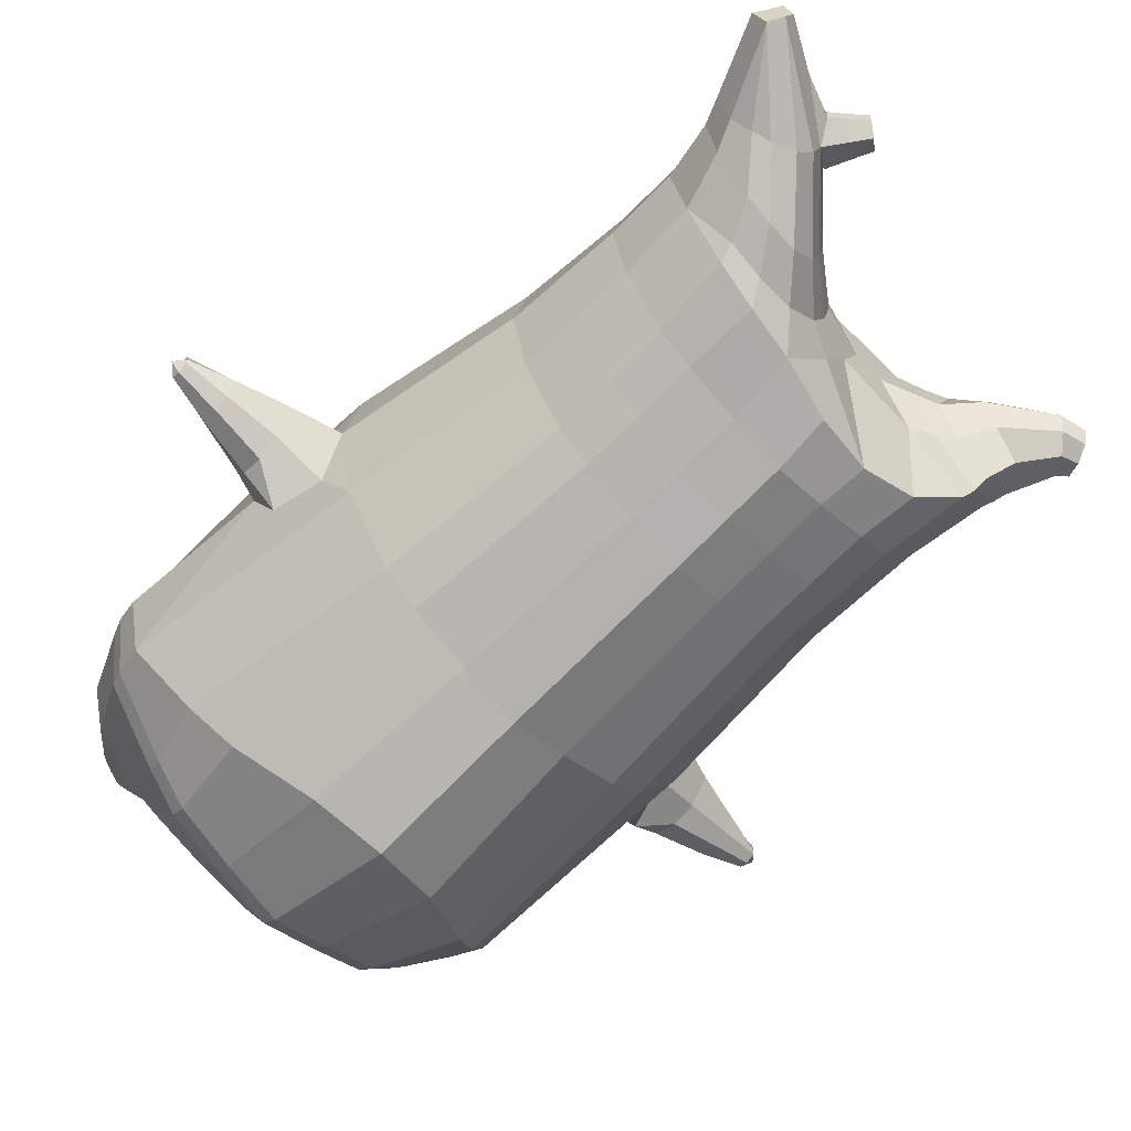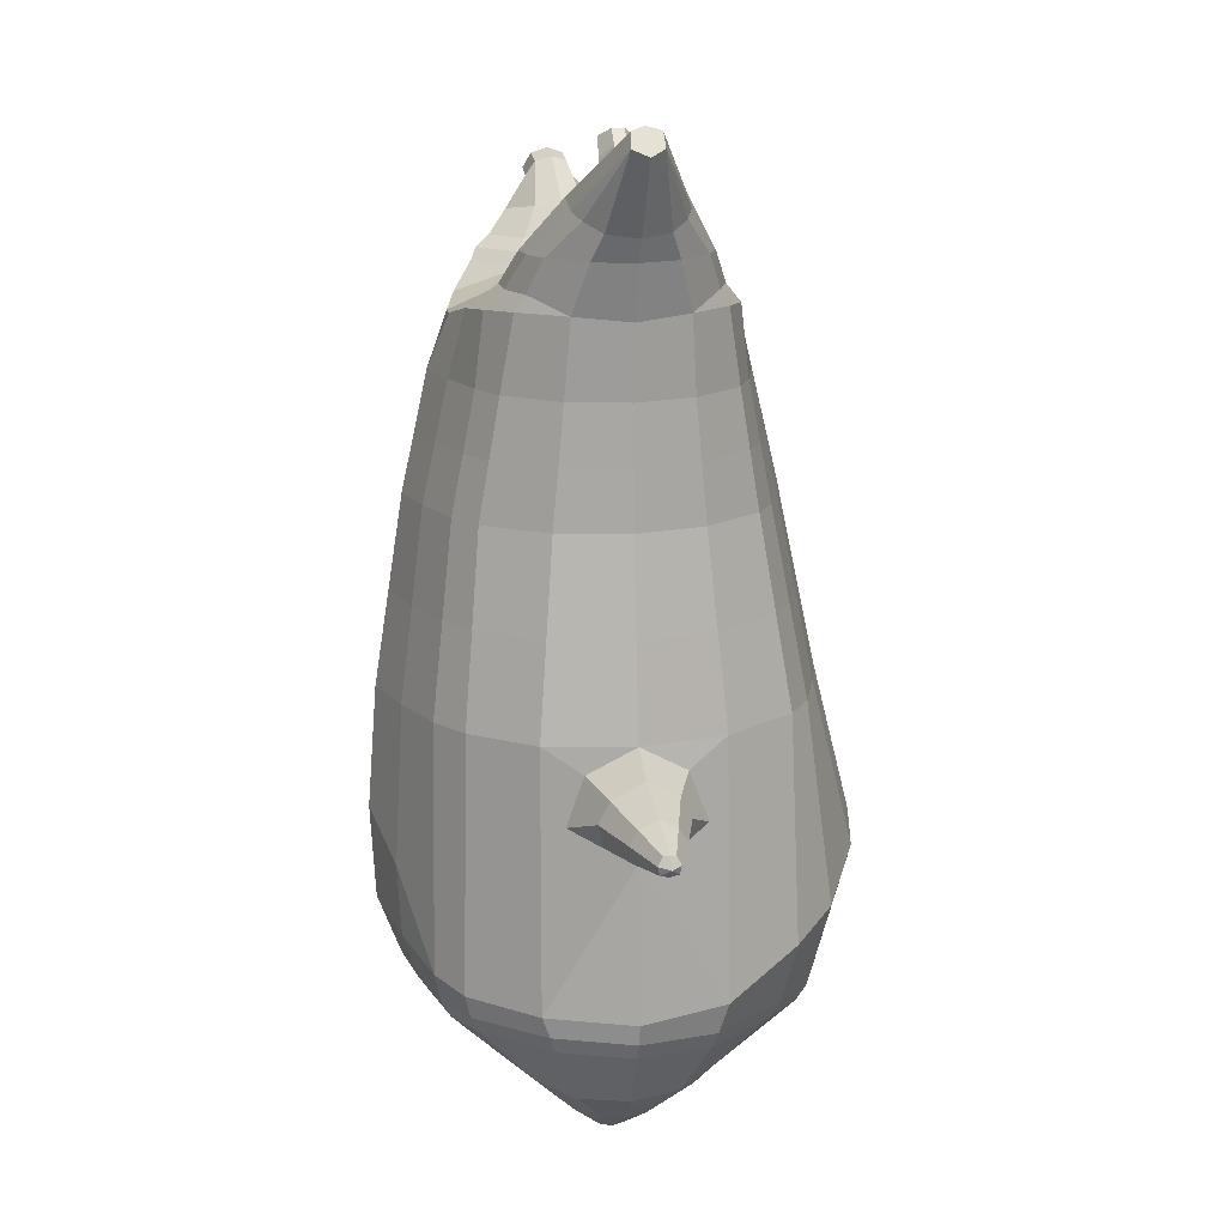
<metadata>
{"format":"obj","ext":"obj","renderer":"f3d","projection":"perspective","resolution":1024,"background":"white","views":[{"elev":-60.5,"azim":133.1,"up":"+Z"},{"elev":15.4,"azim":78.6,"up":"+Y"}]}
</metadata>
<code>
o korok
v 0.001143 -0.7268 0.2726
v 0 0.8235 0.2949
v -0.2308 -0.7584 0.2156
v -0.2624 0.8285 0.2479
v -0.2999 -0.7693 0.1794
v -0.3536 0.8836 0.195
v -0.3872 -0.7806 0.1083
v -0.4419 0.8737 0.1021
v -0.4248 -0.781 0
v -0.48 0.8637 0
v -0.3922 -0.7806 -0.1133
v -0.4419 0.8737 -0.1021
v -0.2999 -0.7693 -0.2093
v -0.3536 0.8836 -0.195
v -0.2308 -0.7585 -0.2656
v -0.2624 0.8285 -0.2479
v 0.001214 -0.7267 -0.3726
v -0 0.8235 -0.2949
v 0 0.7091 0.3428
v -0.2452 0.7093 0.2795
v -0.3246 0.7095 0.2424
v -0.4157 0.7096 0.1312
v -0.45 0.7096 0
v -0.4157 0.7096 -0.1312
v -0.3246 0.7095 -0.2424
v -0.2452 0.7093 -0.2795
v -0 0.7091 -0.3428
v 0 0.45 0.4
v -0.2452 0.4506 0.3303
v -0.3182 0.4509 0.2864
v -0.4157 0.4512 0.155
v -0.45 0.4514 0
v -0.4157 0.4512 -0.155
v -0.3182 0.4509 -0.2864
v -0.2452 0.4506 -0.3303
v -0 0.45 -0.405
v 0 0.03268 0.465
v -0.2728 0.03504 0.3777
v -0.3539 0.03726 0.3236
v -0.5008 0.04019 0
v -0.3539 0.0371 -0.3536
v -0.2727 0.035 -0.4077
v -2.8e-05 0.03268 -0.495
v -0.1606 -0.7779 0.1349
v -0.09247 -0.7722 -0.01
v -0.1607 -0.7779 -0.1549
v -0.00063 -0.442 0.473
v -0.2726 -0.5232 0.3857
v -0.3535 -0.5438 0.3336
v -0.5222 -0.571 0
v -0.3991 -0.4684 -0.3636
v -0.3152 -0.4173 -0.4577
v -0.000801 -0.3168 -0.583
v 0.000359 -0.627 0.3846
v -0.2581 -0.6289 0.3486
v -0.3349 -0.6348 0.3023
v -0.4477 -0.6463 0.1636
v -0.4932 -0.6569 0
v -0.4653 -0.6564 -0.1636
v -0.3348 -0.6546 -0.3223
v -0.2579 -0.6538 -0.3986
v 0.000533 -0.652 -0.4946
v 7.6e-05 -0.5795 0.4202
v -0.2652 -0.5912 0.3706
v -0.3442 -0.597 0.3214
v -0.4597 -0.6083 0.1739
v -0.5113 -0.6191 0
v -0.4816 -0.6184 -0.1739
v -0.344 -0.6167 -0.3414
v -0.2651 -0.616 -0.4206
v 0.000264 -0.6145 -0.5202
v -0.2744 -0.8593 0.08779
v -0.3147 -0.8598 0.04522
v -0.3304 -0.8599 -0.005
v -0.3147 -0.8598 -0.05522
v -0.2744 -0.8593 -0.09779
v -0.1689 -0.8581 -0.06921
v -0.1689 -0.8581 0.05921
v -0.1512 -0.8579 -0.005
v -0.2664 -0.8992 0.03399
v -0.2774 -0.8993 0.01012
v -0.2664 -0.8992 -0.01374
v -0.2352 -0.8989 -0.03398
v -0.1726 -0.8982 0.01012
v -0.2946 -0.8109 0.1367
v -0.2947 -0.8108 -0.1629
v -0.3574 -0.8165 -0.0886
v -0.3813 -0.8168 -0.005
v -0.1604 -0.7979 -0.1264
v -0.3574 -0.8165 0.07496
v -0.1603 -0.7979 0.1064
v -0.1187 -0.7974 -0.01
v -0.1973 -0.8584 0.07381
v -0.245 -0.859 0.08703
v -0.1974 -0.8584 -0.08381
v -0.245 -0.859 -0.09703
v -0.1977 -0.8984 0.04336
v -0.2258 -0.8988 0.05151
v -0.2113 -0.9136 0.02
v -0.1977 -0.8984 -0.02311
v -0.2482 -0.8048 0.1518
v -0.201 -0.7983 0.1374
v -0.201 -0.7983 -0.1574
v -0.2483 -0.8048 -0.1708
v -0.1151 -0.7422 0.2491
v -0.1362 0.8085 0.2807
v -0.1226 0.7091 0.3162
v -0.1226 0.4503 0.3726
v -0.1362 0.03372 0.4264
v -0.1366 -0.4824 0.4354
v -0.1289 -0.6276 0.3716
v -0.1326 -0.5851 0.4004
v -0.1149 -0.7423 -0.3241
v -0.1362 0.8085 -0.2807
v -0.1226 0.7091 -0.3162
v -0.1226 0.4504 -0.3726
v -0.1363 0.0336 -0.4564
v -0.158 -0.3418 -0.5454
v -0.1288 -0.6526 -0.4516
v -0.1325 -0.615 -0.4754
v -0.5177 -0.2009 0
v -0.5928 -0.1724 0.005037
v -0.6051 0.007242 0.007037
v -0.5958 -0.13 -0.0762
v -0.5988 -0.08044 -0.08759
v -0.5988 -0.08031 0.1017
v -0.5958 -0.13 0.09028
v -0.721 -0.1095 -0.04026
v -0.7193 -0.06959 -0.05211
v -0.7217 -0.1288 0.007037
v -0.7171 -0.01918 0.007037
v -0.7193 -0.06991 0.06618
v -0.7209 -0.1096 0.05433
v -0.8202 -0.08396 -0.01188
v -0.8193 -0.06527 -0.01662
v -0.8204 -0.0889 0.007037
v -0.8182 -0.04318 0.007037
v -0.8193 -0.06527 0.03069
v -0.8202 -0.08396 0.02595
v -0.8393 -0.06509 0.007037
v -0.6022 -0.03173 -0.06252
v -0.7179 -0.03916 -0.03129
v -0.8183 -0.04424 -0.005271
v -0.4816 -0.0185 0.1052
v -0.602 -0.03158 0.078
v -0.7181 -0.03962 0.04677
v -0.8183 -0.04424 0.02075
v -0.4986 -0.1209 0.1468
v -0.1372 -0.3237 0.4444
v -0.001204 -0.2356 0.4848
v -0.4611 -0.5593 0.1913
v -0.4625 0.03996 0.1913
v -0.5187 -0.1203 -0.1411
v -0.4883 -0.01861 -0.1053
v -0.4625 0.03991 -0.1913
v -0.5022 -0.5443 -0.1913
v 0.2356 -0.7541 0.2156
v 0.2474 0.866 0.261
v 0.3054 -0.7626 0.1794
v 0.3386 0.8735 0.215
v 0.3935 -0.7707 0.1083
v 0.4293 0.876 0.1194
v 0.431 -0.7699 -0
v 0.4614 0.8659 -0
v 0.3985 -0.7705 -0.1133
v 0.3053 -0.7627 -0.2094
v 0.3386 0.8735 -0.215
v 0.2356 -0.7541 -0.2656
v 0.2474 0.866 -0.261
v 0.2452 0.709 0.2795
v 0.3246 0.709 0.2424
v 0.4157 0.7089 0.1312
v 0.45 0.7089 -0
v 0.4157 0.7089 -0.1312
v 0.3246 0.709 -0.2424
v 0.2452 0.709 -0.2795
v 0.2452 0.4496 0.3303
v 0.3182 0.4494 0.2864
v 0.4157 0.4493 0.155
v 0.45 0.4492 -0
v 0.4157 0.4493 -0.155
v 0.3182 0.4494 -0.2864
v 0.2452 0.4496 -0.3303
v 0.2718 0.03106 0.3777
v 0.3529 0.03001 0.3236
v 0.5008 0.02834 -0
v 0.3529 0.03008 -0.3536
v 0.272 0.03106 -0.4077
v 0.1663 -0.7753 0.1349
v 0.09785 -0.7715 -0.01
v 0.1661 -0.7753 -0.1549
v 0.2717 -0.52 0.3857
v 0.3529 -0.5387 0.3336
v 0.5221 -0.5602 -0
v 0.3972 -0.4638 -0.3636
v 0.3135 -0.4156 -0.4577
v 0.2594 -0.6244 0.3486
v 0.3366 -0.6278 0.3023
v 0.4498 -0.6354 0.1636
v 0.4956 -0.6444 -0
v 0.4677 -0.6452 -0.1636
v 0.3369 -0.6479 -0.3223
v 0.2597 -0.6495 -0.3986
v 0.2657 -0.5871 0.3706
v 0.3448 -0.5906 0.3214
v 0.4607 -0.5983 0.1739
v 0.5126 -0.6071 -0
v 0.4828 -0.6081 -0.1739
v 0.3451 -0.6108 -0.3414
v 0.266 -0.6124 -0.4206
v 0.2835 -0.8526 0.08779
v 0.3238 -0.8516 0.04522
v 0.3395 -0.8513 -0.005
v 0.3238 -0.8517 -0.05522
v 0.2835 -0.8527 -0.09779
v 0.178 -0.8554 -0.06921
v 0.1781 -0.8554 0.05921
v 0.1605 -0.8558 -0.005
v 0.2773 -0.8927 0.03399
v 0.2882 -0.8924 0.01012
v 0.2773 -0.8927 -0.01374
v 0.2461 -0.8936 -0.03398
v 0.1835 -0.8954 0.01012
v 0.3018 -0.8038 0.1367
v 0.3017 -0.8039 -0.1629
v 0.3648 -0.8073 -0.0886
v 0.3887 -0.8068 -0.005
v 0.1667 -0.7954 -0.1264
v 0.3648 -0.8073 0.07496
v 0.1668 -0.7954 0.1064
v 0.1251 -0.7964 -0.01
v 0.2066 -0.8546 0.07381
v 0.2542 -0.8534 0.08703
v 0.2065 -0.8546 -0.08381
v 0.2542 -0.8534 -0.09703
v 0.2086 -0.8947 0.04336
v 0.2367 -0.8939 0.05151
v 0.223 -0.9093 0.02
v 0.2086 -0.8947 -0.02311
v 0.2549 -0.7995 0.1518
v 0.2074 -0.7945 0.1374
v 0.2073 -0.7945 -0.1574
v 0.2549 -0.7996 -0.1708
v 0.1181 -0.741 0.2491
v 0.1362 0.8535 0.2807
v 0.1226 0.7091 0.3162
v 0.1226 0.4497 0.3726
v 0.1362 0.0318 0.4264
v 0.1355 -0.4815 0.4354
v 0.1298 -0.6262 0.3716
v 0.1329 -0.5838 0.4004
v 0.1182 -0.741 -0.3241
v 0.1362 0.8535 -0.2807
v 0.1226 0.7091 -0.3162
v 0.1226 0.4497 -0.3726
v 0.136 0.03189 -0.4564
v 0.1563 -0.3417 -0.5454
v 0.13 -0.6512 -0.4516
v 0.1331 -0.6138 -0.4754
v 0.5156 -0.2087 -0
v 0.5917 -0.1852 0.005036
v 0.6056 -0.005594 0.007036
v 0.5951 -0.1428 -0.0762
v 0.5987 -0.09324 -0.08759
v 0.5987 -0.0931 0.1017
v 0.5951 -0.1428 0.09028
v 0.7161 -0.1346 -0.04026
v 0.7189 -0.09494 -0.05211
v 0.7148 -0.154 0.007036
v 0.7224 -0.04476 0.007036
v 0.7189 -0.09496 0.06618
v 0.7161 -0.1346 0.05433
v 0.8173 -0.1216 -0.01188
v 0.8186 -0.1029 -0.01662
v 0.817 -0.1265 0.007036
v 0.8201 -0.08084 0.007036
v 0.8186 -0.1029 0.03069
v 0.8173 -0.1216 0.02595
v 0.8385 -0.1051 0.007036
v 0.6024 -0.04455 -0.06252
v 0.721 -0.06484 -0.0313
v 0.82 -0.08189 -0.005272
v 0.4816 -0.03106 0.1052
v 0.6024 -0.04439 0.078
v 0.721 -0.06488 0.04677
v 0.82 -0.08189 0.02075
v 0.4977 -0.132 0.1468
v 0.1348 -0.3237 0.4444
v 0.4609 -0.5519 0.1913
v 0.4625 0.02868 0.1913
v 0.5178 -0.1315 -0.1411
v 0.4883 -0.0312 -0.1053
v 0.4625 0.02871 -0.1913
v 0.5016 -0.5368 -0.1913
v -0.2036 0.8835 -0.1131
v -0.1386 0.8835 0
v -0.2036 0.8835 0.1131
v 0.05122 0.8835 0.197
v -0.01378 0.8835 0.09849
v -0.06378 0.8835 0
v -0.01378 0.8835 -0.09849
v 0.05122 0.8835 -0.197
v -0.4619 0.9236 0.08368
v -0.3736 0.9336 0.1531
v -0.495 0.9136 0
v -0.4619 0.9236 -0.08368
v -0.3736 0.9336 -0.1531
v -0.2986 0.9335 0.08655
v -0.2986 0.9335 -0.08655
v -0.2586 0.9335 0
v -0.4932 0.9706 0.05951
v -0.4067 0.9858 0.11
v -0.5236 0.9652 0
v -0.4932 0.9706 -0.05951
v -0.4067 0.9858 -0.11
v -0.3469 0.9963 0.05498
v -0.3469 0.9963 -0.05498
v -0.315 1.002 0
v 0.3861 0.9835 0.1629
v 0.3277 0.9835 0.1879
v 0.4642 0.9835 0.08817
v 0.4916 0.9835 0
v 0.4642 0.9835 -0.08817
v 0.3861 0.9835 -0.1629
v 0.3277 0.9835 -0.1879
v 0.2591 0.9835 -0.1915
v 0.2591 0.9835 0.1915
v 0.2015 0.9835 -0.1418
v 0.2015 0.9835 0.1418
v 0.1727 0.9835 0.07092
v 0.1547 0.9835 0
v 0.1727 0.9835 -0.07092
v 0.4556 1.06 0.1018
v 0.4225 1.075 0.1174
v 0.4898 1.039 0.06613
v 0.5153 1.032 0
v 0.4898 1.039 -0.06613
v 0.4556 1.06 -0.1018
v 0.4225 1.075 -0.1174
v 0.3751 1.097 -0.1197
v 0.3751 1.097 0.1197
v 0.3425 1.113 -0.08864
v 0.3425 1.113 0.08864
v 0.5729 1.204 0.03311
v 0.5949 1.19 0
v 0.5729 1.204 -0.03311
v 0.5572 1.235 0.03065
v 0.5409 1.244 0
v 0.5572 1.235 -0.03065
v -0.3636 0.9086 -0.1836
v -0.2586 0.9085 -0.1018
v -0.2586 0.9085 0.1018
v -0.3636 0.9086 0.1836
v -0.4519 0.8987 0.09521
v -0.488 0.8887 0
v -0.1986 0.9085 0
v -0.4519 0.8987 -0.09521
v 0.1102 0.9085 0.1549
v 0.07219 0.9085 0.08421
v 0.3477 0.9085 0.1935
v 0.1872 0.9085 -0.2208
v 0.2716 0.9085 -0.2231
v 0.04844 0.9085 0
v 0.07219 0.9085 -0.08421
v 0.3477 0.9085 -0.1935
v 0.4293 0.876 -0.1194
v 0.1102 0.9085 -0.1549
v 0.2716 0.9085 0.2231
v 0.1872 0.9085 0.2208
v -0.5217 1.014 0.0369
v -0.4866 1.049 0.05175
v -0.5379 0.9973 0
v -0.5217 1.014 -0.0369
v -0.4866 1.049 -0.05175
v -0.4534 1.082 0.03564
v -0.4534 1.082 -0.03564
v -0.4413 1.094 0
v -0.5398 1.028 0.0369
v -0.5223 1.063 0.05175
v -0.5479 1.011 0
v -0.5398 1.028 -0.0369
v -0.5223 1.063 -0.05175
v -0.5057 1.096 0.03564
v -0.5057 1.096 -0.03564
v -0.4996 1.108 0
v 0.3261 1.12 -0.04427
v 0.2685 1.202 0.03542
v 0.2685 1.202 -0.03542
v 0.3515 1.163 -0.01408
v 0.3515 1.163 0.01408
v 0.291 1.218 0.01276
v 0.291 1.218 -0.01276
v 0.2389 1.182 -0.01129
v 0.2389 1.182 0.01129
v 0.4349 1.19 0
v 0.2769 1.09 0.01219
v 0.2769 1.09 -0.01219
v 0.3261 1.12 0.04425
v 0.297 1.162 -0.03985
v 0.321 1.19 0.01351
v 0.321 1.19 -0.01351
v 0.2969 1.162 0.03984
v 0.2582 1.137 -0.01184
v 0.2582 1.137 0.01184
v 0 0.2413 0.4325
v -0.2591 0.2428 0.354
v -0.3361 0.244 0.305
v -0.4762 0.2459 0
v -0.3361 0.244 -0.32
v -0.259 0.2428 -0.369
v -1.9e-05 0.2413 -0.45
v -0.1294 0.242 0.3995
v -0.1295 0.242 -0.4145
v -0.4396 0.2456 0.1732
v -0.4396 0.2456 -0.1732
v 0.2584 0.2403 0.354
v 0.3354 0.2397 0.305
v 0.4762 0.2388 -0
v 0.3355 0.2398 -0.32
v 0.2585 0.2403 -0.369
v 0.1294 0.2408 0.3995
v 0.1293 0.2408 -0.4145
v 0.4396 0.239 0.1732
v 0.4396 0.239 -0.1732
v 0 0.5795 0.3714
v -0.2452 0.5799 0.3049
v -0.3214 0.5802 0.2644
v -0.4157 0.5804 0.1431
v -0.45 0.5805 0
v -0.4157 0.5804 -0.1431
v -0.3214 0.5802 -0.2644
v -0.2452 0.58 -0.3049
v -0 0.5795 -0.3739
v -0.1226 0.5797 0.3444
v -0.1226 0.5797 -0.3444
v 0.2452 0.5793 0.3049
v 0.3214 0.5792 0.2644
v 0.4157 0.5791 0.1431
v 0.45 0.579 -0
v 0.4157 0.5791 -0.1431
v 0.3214 0.5792 -0.2644
v 0.2452 0.5793 -0.3049
v 0.1226 0.5794 0.3444
v 0.1226 0.5794 -0.3444
f 107 106 4 20
f 20 4 6 21
f 21 6 8 22
f 22 8 10 23
f 23 10 12 24
f 24 12 14 25
f 25 14 16 26
f 115 114 18 27
f 435 115 27 433
f 431 25 26 432
f 430 24 25 431
f 429 23 24 430
f 428 22 23 429
f 427 21 22 428
f 426 20 21 427
f 434 107 20 426
f 412 108 29 406
f 406 29 30 407
f 407 30 31 414
f 414 31 32 408
f 408 32 33 415
f 415 33 34 409
f 409 34 35 410
f 413 116 36 411
f 118 117 43 53
f 51 41 42 52
f 156 155 41 51
f 40 144 152
f 48 38 39 49
f 110 149 48
f 76 96 83
f 112 110 48 64
f 64 48 49 65
f 65 49 151 66
f 66 151 50 67
f 67 50 156 68
f 68 156 51 69
f 69 51 52 70
f 120 118 53 71
f 113 119 62 17
f 13 60 61 15
f 11 59 60 13
f 9 58 59 11
f 7 57 58 9
f 5 56 57 7
f 3 55 56 5
f 105 111 55 3
f 119 120 71 62
f 60 69 70 61
f 59 68 69 60
f 58 67 68 59
f 57 66 67 58
f 56 65 66 57
f 55 64 65 56
f 111 112 64 55
f 72 73 80 98
f 95 77 100
f 88 87 75 74
f 85 90 73 72
f 78 93 97
f 92 91 78 79
f 87 86 76 75
f 89 92 79 77
f 90 88 74 73
f 100 84 99
f 94 72 98
f 73 74 81 80
f 103 89 77 95
f 74 75 82 81
f 101 85 72 94
f 75 76 83 82
f 79 78 97 84
f 86 104 96 76
f 77 79 84 100
f 91 102 93 78
f 3 5 85 101
f 98 80 99
f 80 81 99
f 81 82 99
f 82 83 99
f 84 97 99
f 17 1 105 3 44 45 46 15 113
f 7 9 88 90
f 46 45 92 89
f 11 13 86 87
f 45 44 91 92
f 13 15 104 86
f 5 7 90 85
f 9 11 87 88
f 15 46 89 103
f 44 3 102 91
f 97 98 99
f 83 100 99
f 101 102 3
f 103 104 15
f 103 95 96 104
f 83 96 95 100
f 94 98 97 93
f 93 102 101 94
f 54 63 112 111
f 1 54 111 105
f 63 47 110 112
f 47 150 149 110
f 405 28 108 412
f 425 19 107 434
f 19 2 106 107
f 61 70 120 119
f 15 61 119 113
f 70 52 118 120
f 52 42 117 118
f 410 35 116 413
f 432 26 115 435
f 26 16 114 115
f 154 153 125 141
f 121 148 127 122
f 144 40 123 145
f 124 125 153
f 126 127 148
f 122 127 133 130
f 146 131 137 147
f 141 125 129 142
f 125 124 128 129
f 145 123 131 146
f 127 126 132 133
f 124 122 130 128
f 137 143 135 140
f 133 132 138 139
f 128 130 136 134
f 130 133 139 136
f 142 129 135 143
f 129 128 134 135
f 135 134 140
f 138 147 137 140
f 139 138 140
f 134 136 140
f 136 139 140
f 131 142 143 137
f 123 141 142 131
f 40 154 141 123
f 126 145 146 132
f 132 146 147 138
f 151 121 50
f 40 155 154
f 153 121 122 124
f 148 144 145 126
f 48 149 109 38
f 149 150 37 109
f 151 152 144 148 121
f 49 39 152 151
f 121 153 154 155 156
f 50 121 156
f 246 170 158 245
f 170 171 160 158
f 171 172 162 160
f 172 173 164 162
f 173 174 366 164
f 174 175 167 366
f 175 176 169 167
f 254 27 18 253
f 444 433 27 254
f 441 442 176 175
f 440 441 175 174
f 439 440 174 173
f 438 439 173 172
f 437 438 172 171
f 436 437 171 170
f 443 436 170 246
f 421 416 177 247
f 416 417 178 177
f 417 423 179 178
f 423 418 180 179
f 418 424 181 180
f 424 419 182 181
f 419 420 183 182
f 422 411 36 255
f 257 53 43 256
f 195 196 188 187
f 294 195 187 293
f 186 290 283
f 192 193 185 184
f 249 192 288
f 215 222 235
f 251 204 192 249
f 204 205 193 192
f 205 206 289 193
f 206 207 194 289
f 207 208 294 194
f 208 209 195 294
f 209 210 196 195
f 259 71 53 257
f 252 17 62 258
f 166 168 203 202
f 165 166 202 201
f 163 165 201 200
f 161 163 200 199
f 159 161 199 198
f 157 159 198 197
f 244 157 197 250
f 258 62 71 259
f 202 203 210 209
f 201 202 209 208
f 200 201 208 207
f 199 200 207 206
f 198 199 206 205
f 197 198 205 204
f 250 197 204 251
f 211 237 219 212
f 234 239 216
f 227 213 214 226
f 224 211 212 229
f 217 236 232
f 231 218 217 230
f 226 214 215 225
f 228 216 218 231
f 229 212 213 227
f 239 238 223
f 233 237 211
f 212 219 220 213
f 242 234 216 228
f 213 220 221 214
f 240 233 211 224
f 214 221 222 215
f 218 223 236 217
f 225 215 235 243
f 216 239 223 218
f 230 217 232 241
f 157 240 224 159
f 237 238 219
f 219 238 220
f 220 238 221
f 221 238 222
f 223 238 236
f 17 252 168 191 190 189 157 244 1
f 161 229 227 163
f 191 228 231 190
f 165 226 225 166
f 190 231 230 189
f 166 225 243 168
f 159 224 229 161
f 163 227 226 165
f 168 242 228 191
f 189 230 241 157
f 236 238 237
f 222 238 239
f 240 157 241
f 242 168 243
f 242 243 235 234
f 222 239 234 235
f 233 232 236 237
f 232 233 240 241
f 54 250 251 63
f 1 244 250 54
f 63 251 249 47
f 47 249 288 150
f 405 421 247 28
f 425 443 246 19
f 19 246 245 2
f 203 258 259 210
f 168 252 258 203
f 210 259 257 196
f 196 257 256 188
f 420 422 255 183
f 442 444 254 176
f 176 254 253 169
f 292 280 264 291
f 260 261 266 287
f 283 284 262 186
f 263 291 264
f 265 287 266
f 261 269 272 266
f 285 286 276 270
f 280 281 268 264
f 264 268 267 263
f 284 285 270 262
f 266 272 271 265
f 263 267 269 261
f 276 279 274 282
f 272 278 277 271
f 267 273 275 269
f 269 275 278 272
f 281 282 274 268
f 268 274 273 267
f 274 279 273
f 277 279 276 286
f 278 279 277
f 273 279 275
f 275 279 278
f 270 276 282 281
f 262 270 281 280
f 186 262 280 292
f 265 271 285 284
f 271 277 286 285
f 289 194 260
f 186 292 293
f 291 263 261 260
f 287 265 284 283
f 192 184 248 288
f 288 248 37 150
f 289 260 287 283 290
f 193 289 290 185
f 260 294 293 292 291
f 194 294 260
f 302 18 114
f 351 350 307 309
f 359 358 329 330
f 308 310 318 316
f 353 352 308 304
f 355 354 303 305
f 356 351 309 310
f 357 355 305 306
f 354 353 304 303
f 352 356 310 308
f 350 357 306 307
f 314 313 372 373
f 309 307 315 317
f 307 306 314 315
f 305 303 311 313
f 310 309 317 318
f 304 308 316 312
f 306 305 313 314
f 303 304 312 311
f 328 332 386 342
f 360 162 321 319
f 362 361 326 325
f 363 359 330 331
f 364 363 331 332
f 366 365 324 323
f 361 367 328 326
f 367 364 332 328
f 369 368 320 327
f 162 164 322 321
f 368 360 319 320
f 365 362 325 324
f 358 369 327 329
f 164 366 323 322
f 398 343 347
f 325 326 340 339
f 327 320 334 341
f 320 319 333 334
f 326 328 342 340
f 319 321 335 333
f 329 327 341 343
f 321 322 336 335
f 330 329 343 398
f 322 323 337 336
f 323 324 338 337
f 391 392 388 393 394 387
f 324 325 339 338
f 336 337 346 345
f 404 402 387 394
f 337 338 346
f 338 339 346
f 342 386 349
f 339 340 349 346
f 341 334 344 347
f 334 333 344
f 340 342 349
f 333 335 344
f 343 341 347
f 335 336 345 344
f 14 12 357 350
f 297 296 356 352
f 8 6 353 354
f 12 10 355 357
f 296 295 351 356
f 10 8 354 355
f 6 297 352 353
f 295 14 350 351
f 298 245 369 358
f 167 169 362 365
f 158 160 360 368
f 245 158 368 369
f 302 301 364 367
f 253 302 367 361
f 366 167 365
f 301 300 363 364
f 300 299 359 363
f 169 253 361 362
f 160 162 360
f 299 298 358 359
f 376 374 382 384
f 311 312 371 370
f 316 318 377 375
f 317 315 374 376
f 315 314 373 374
f 313 311 370 372
f 318 317 376 377
f 312 316 375 371
f 374 373 381 382
f 372 370 378 380
f 377 376 384 385
f 371 375 383 379
f 373 372 380 381
f 370 371 379 378
f 375 377 385 383
f 379 383 385 384 382 381 380 378
f 401 399 388 392
f 400 390 389 401
f 402 400 391 387
f 403 397 396 404
f 399 403 393 388
f 386 395 348 349
f 398 347 348 395
f 332 331 386
f 389 390 398 395 386
f 396 397 386 331 398
f 331 330 398
f 386 397 403 399
f 393 403 404 394
f 398 390 400 402
f 391 400 401 392
f 389 386 399 401
f 396 398 402 404
f 2 245 298
f 2 298 106
f 298 299 106
f 4 106 297
f 297 6 4
f 296 297 299
f 296 299 300
f 106 299 297
f 296 300 301
f 16 14 295
f 295 296 301
f 302 253 18
f 295 301 114
f 301 302 114
f 114 16 295
f 344 345 346 349 348 347
f 188 256 422 420
f 37 248 421 405
f 256 43 411 422
f 187 188 420 419
f 293 187 419 424
f 186 293 424 418
f 290 186 418 423
f 185 290 423 417
f 184 185 417 416
f 248 184 416 421
f 42 410 413 117
f 37 405 412 109
f 117 413 411 43
f 41 409 410 42
f 155 415 409 41
f 40 408 415 155
f 152 414 408 40
f 39 407 414 152
f 38 406 407 39
f 109 412 406 38
f 183 255 444 442
f 28 247 443 425
f 247 177 436 443
f 177 178 437 436
f 178 179 438 437
f 179 180 439 438
f 180 181 440 439
f 181 182 441 440
f 182 183 442 441
f 255 36 433 444
f 35 432 435 116
f 28 425 434 108
f 108 434 426 29
f 29 426 427 30
f 30 427 428 31
f 31 428 429 32
f 32 429 430 33
f 33 430 431 34
f 34 431 432 35
f 116 435 433 36

</code>
